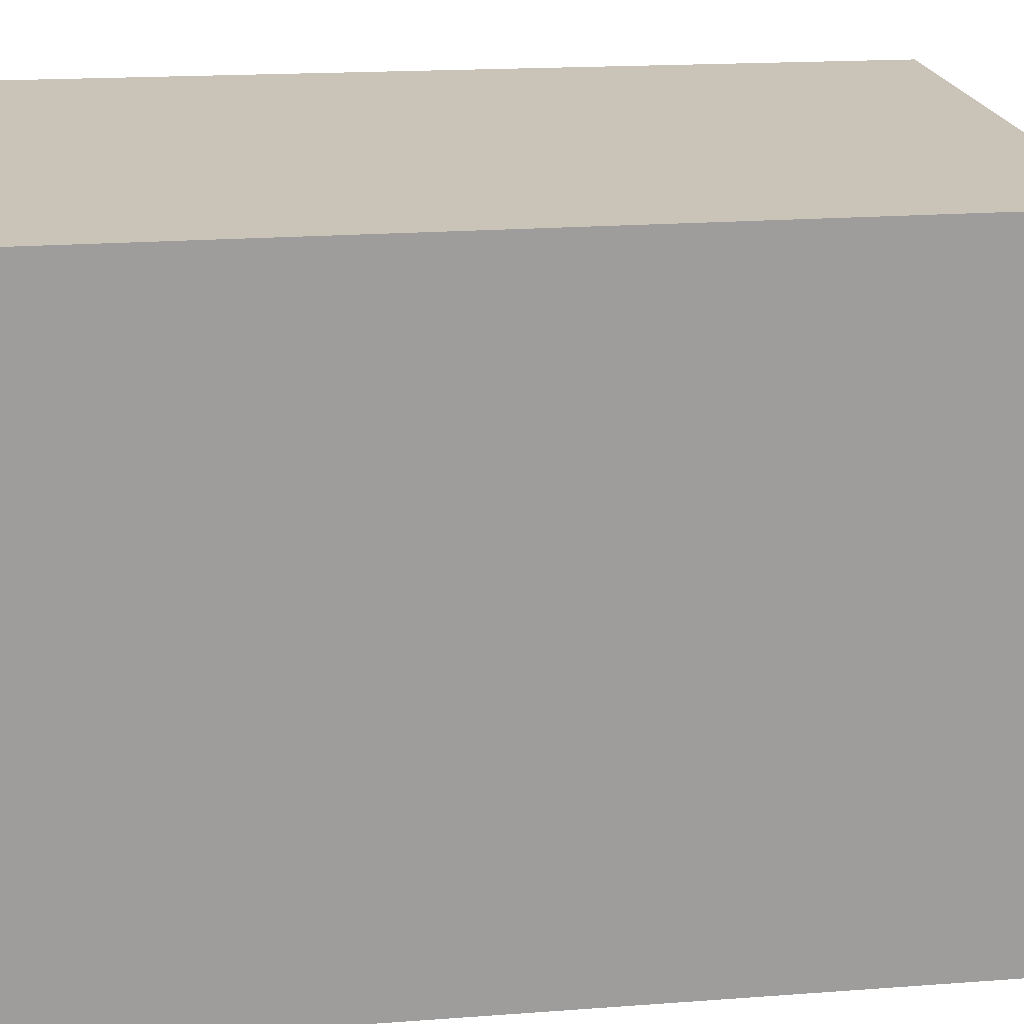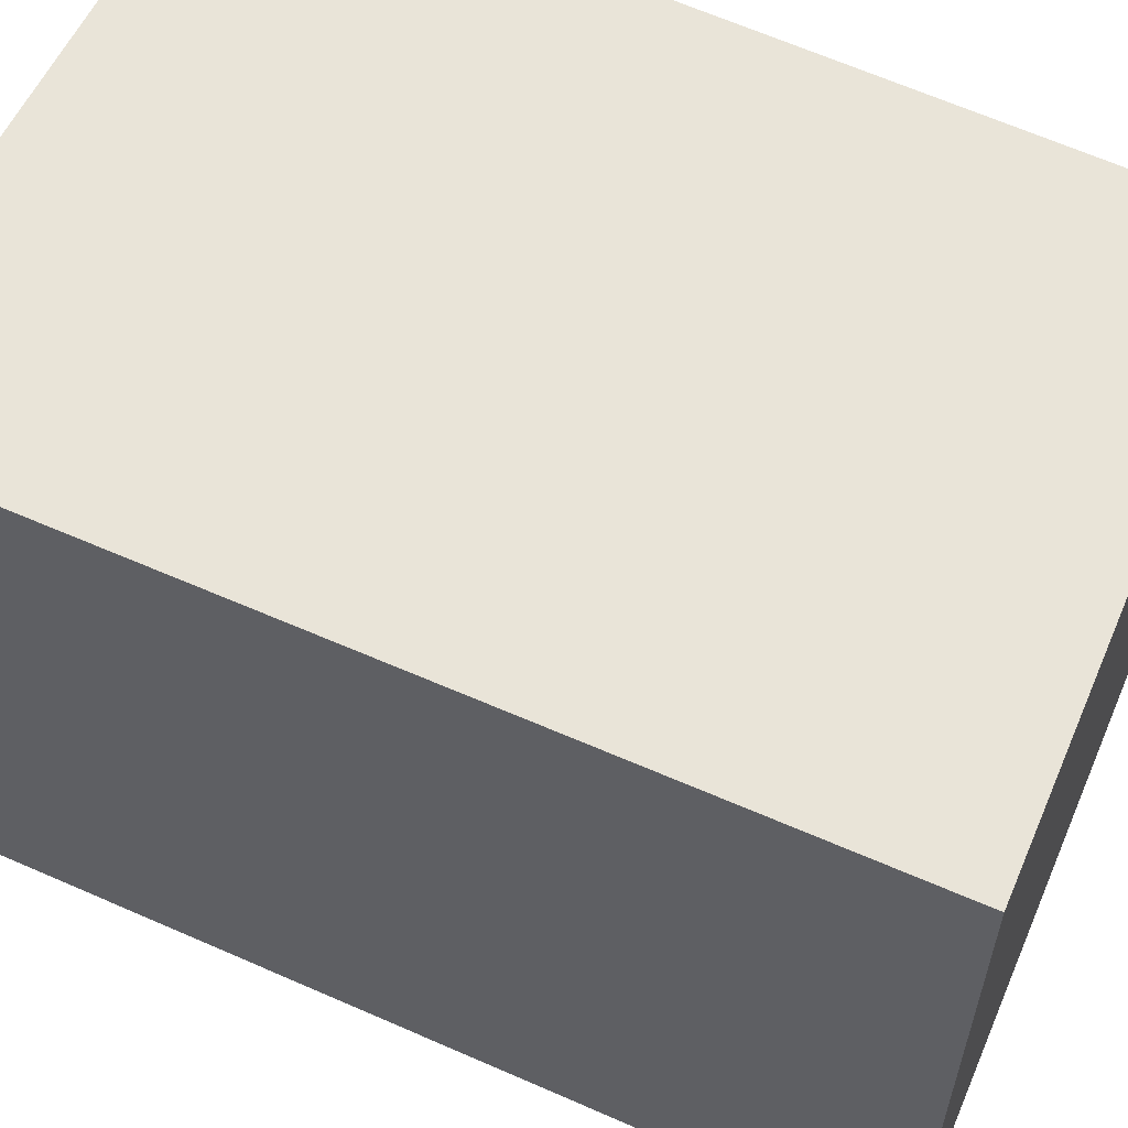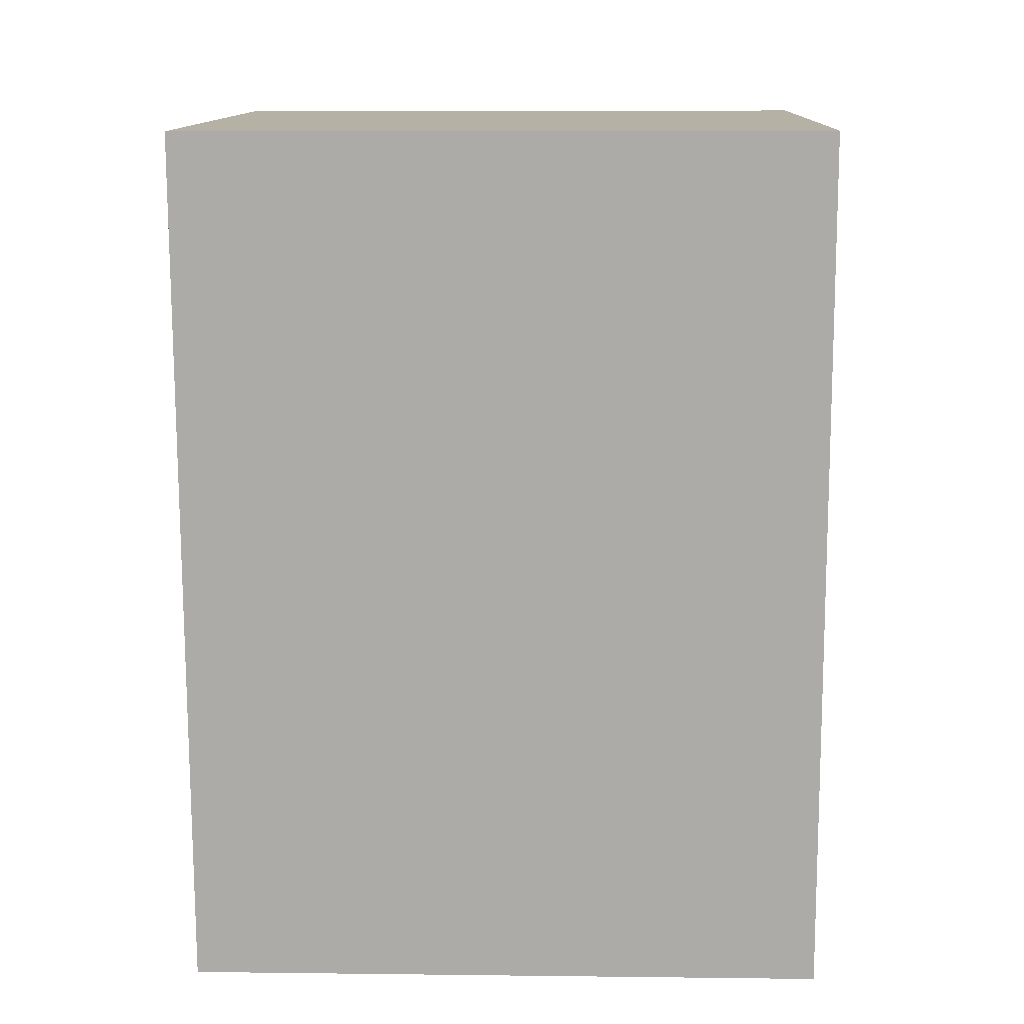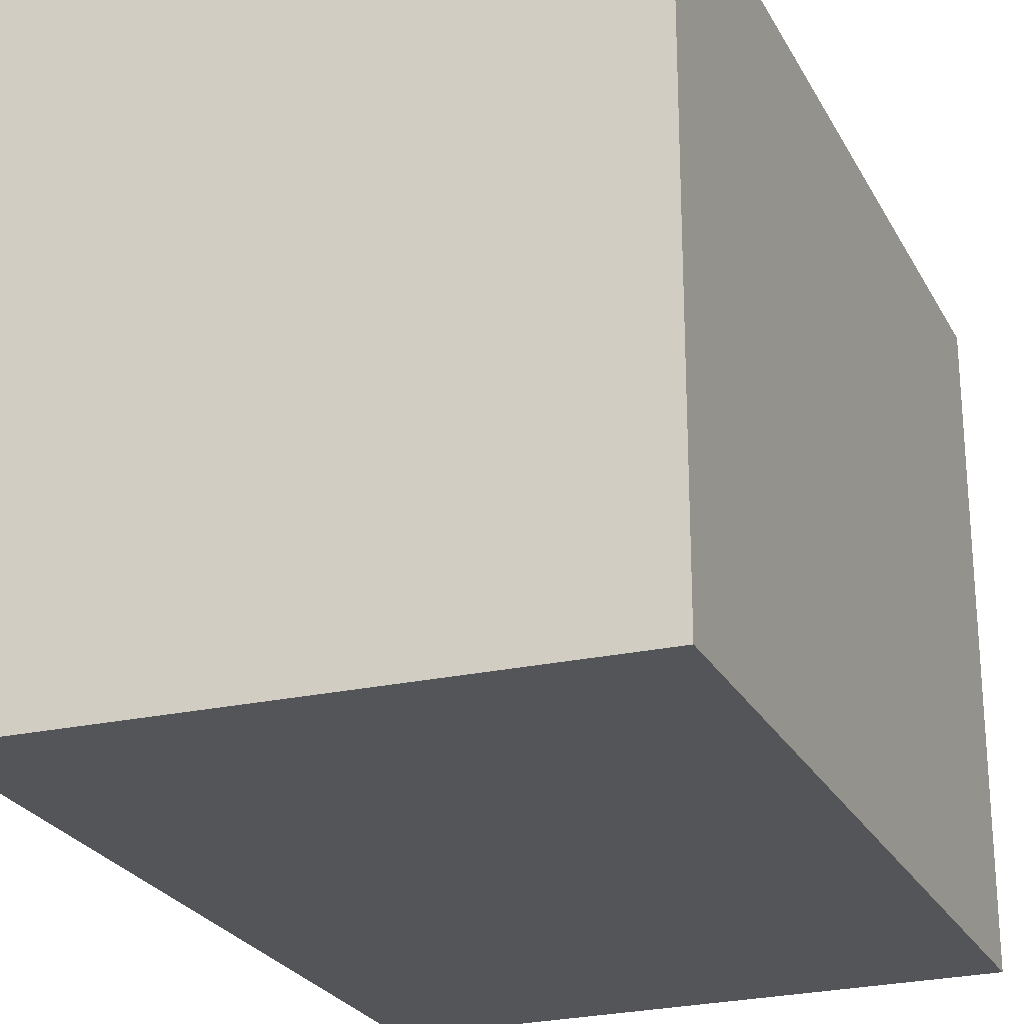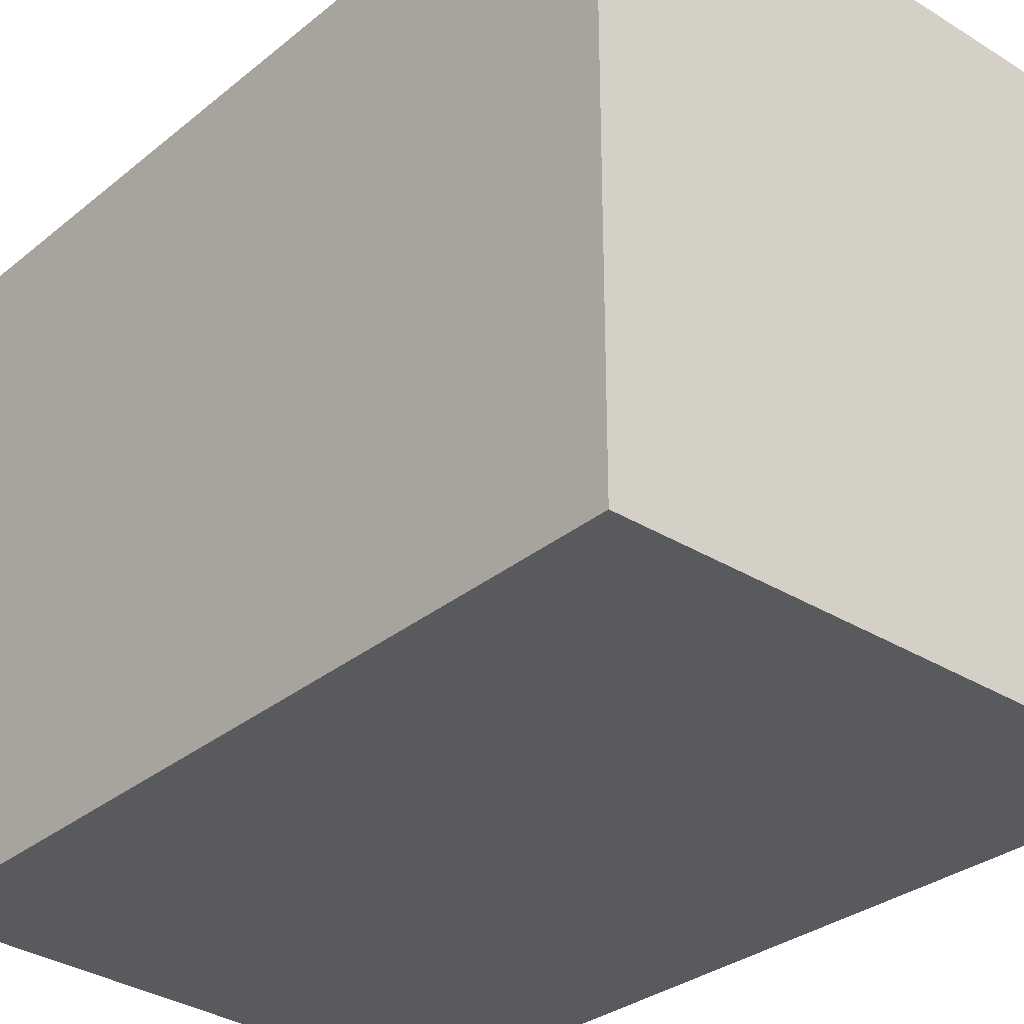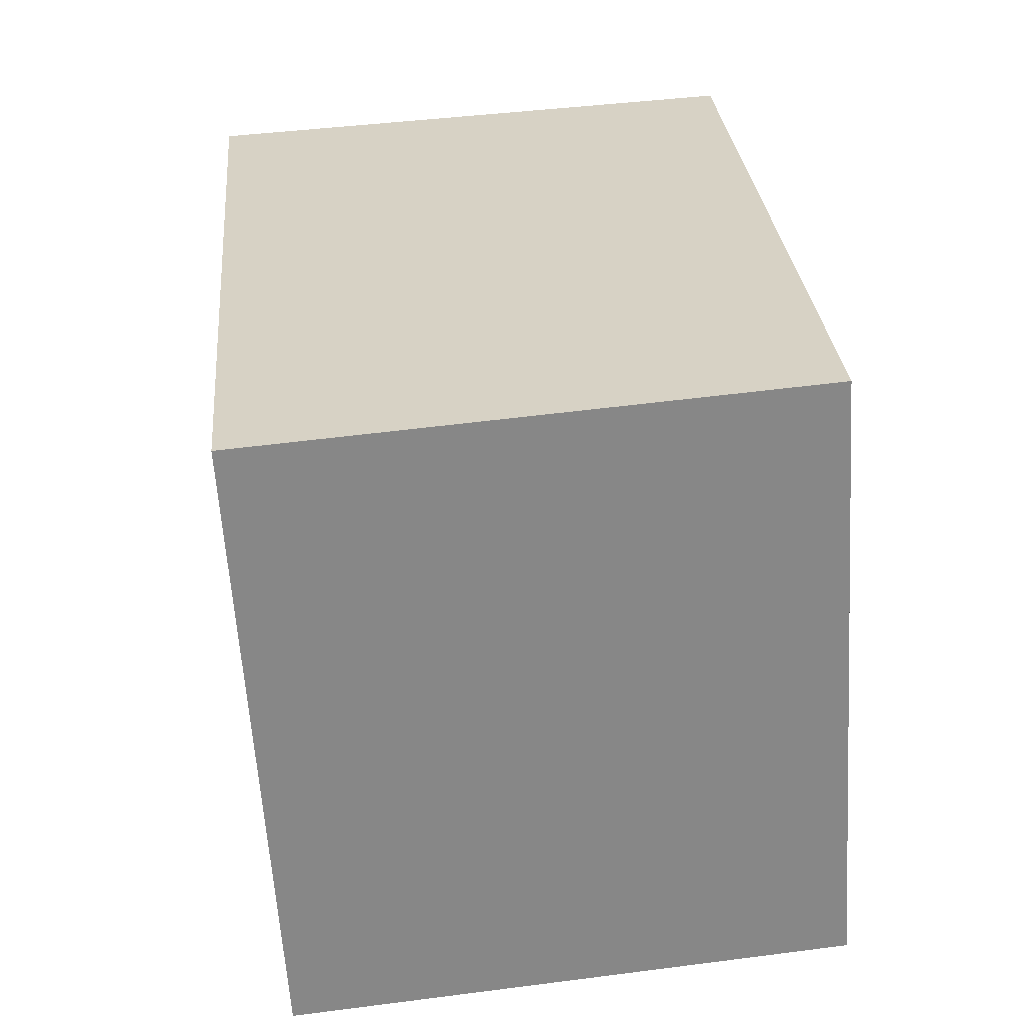
<metadata>
{"format":"obj","ext":"obj","renderer":"f3d","projection":"perspective","resolution":1024,"background":"white","views":[{"elev":19.9,"azim":87.5,"up":"+Y"},{"elev":59.8,"azim":119.8,"up":"+Y"},{"elev":8.1,"azim":91.9,"up":"+Z"},{"elev":-24.7,"azim":-153.5,"up":"+Y"},{"elev":-31.8,"azim":-37.1,"up":"+Y"},{"elev":-61.7,"azim":-176.3,"up":"+Z"}]}
</metadata>
<code>
v  0.188 1.997 2.612
v  1.768 1.997 -0.206
v  0 1.997 1.223e-16
v  2.023 1.997 2.484
v  0.188 -1.599e-16 2.612
v  2.023 -1.521e-16 2.484
v  1.768 1.261e-17 -0.206
v  0 0 0
g defaultobject
f 1 2 3
f 2 1 4
f 5 4 1
f 4 5 6
f 6 2 4
f 2 6 7
f 7 3 2
f 3 7 8
f 8 1 3
f 1 8 5
f 5 7 6
f 7 5 8

</code>
